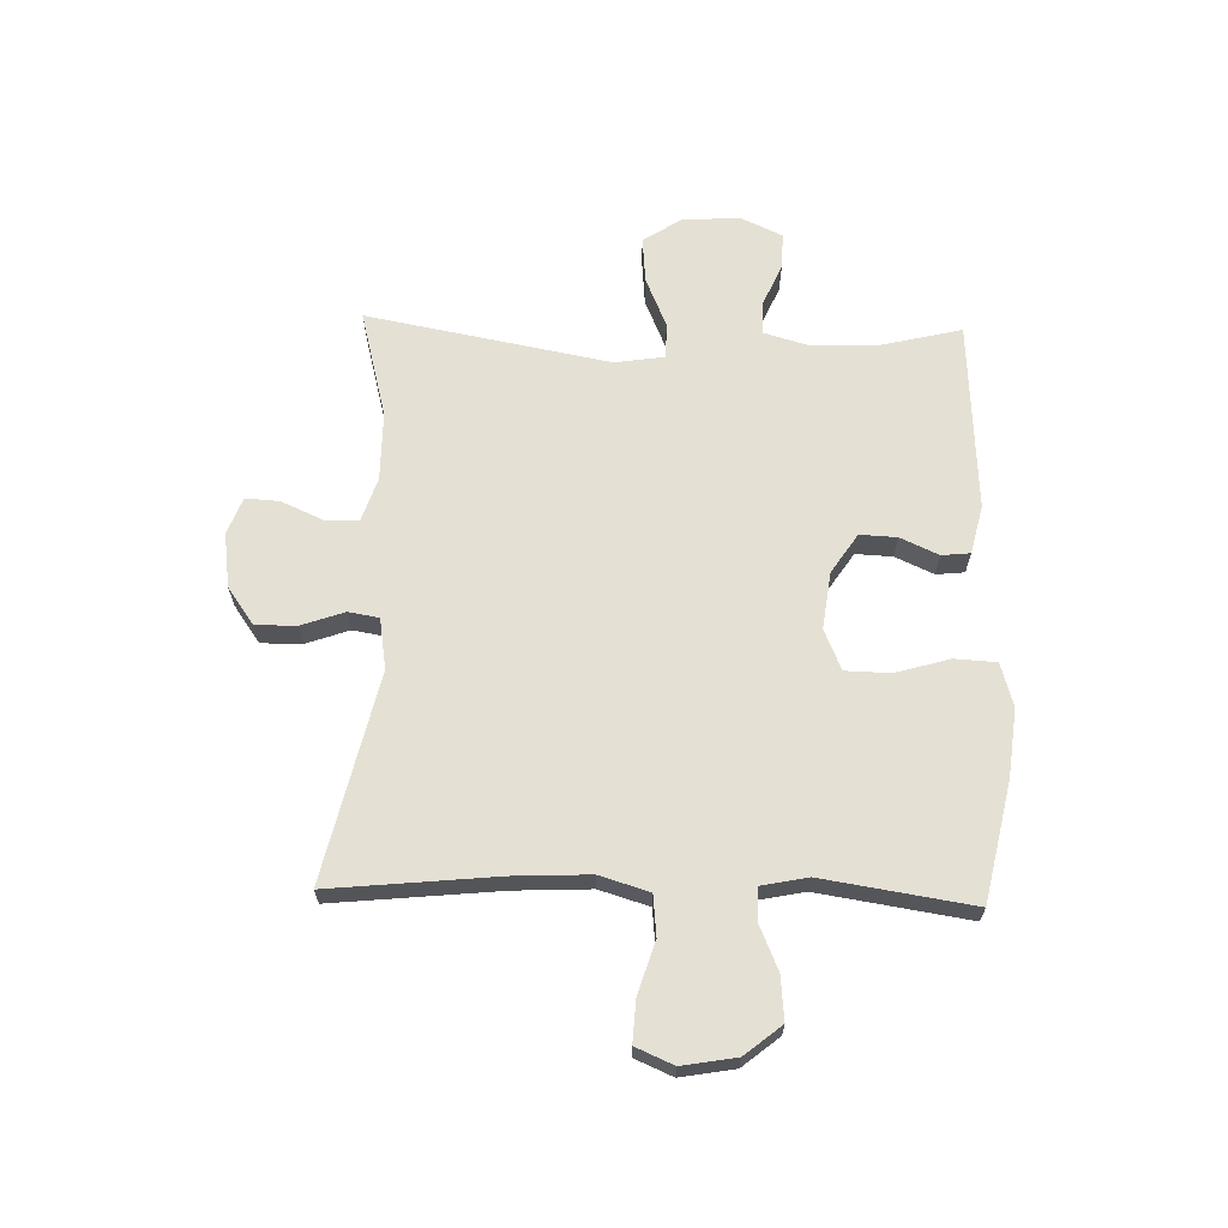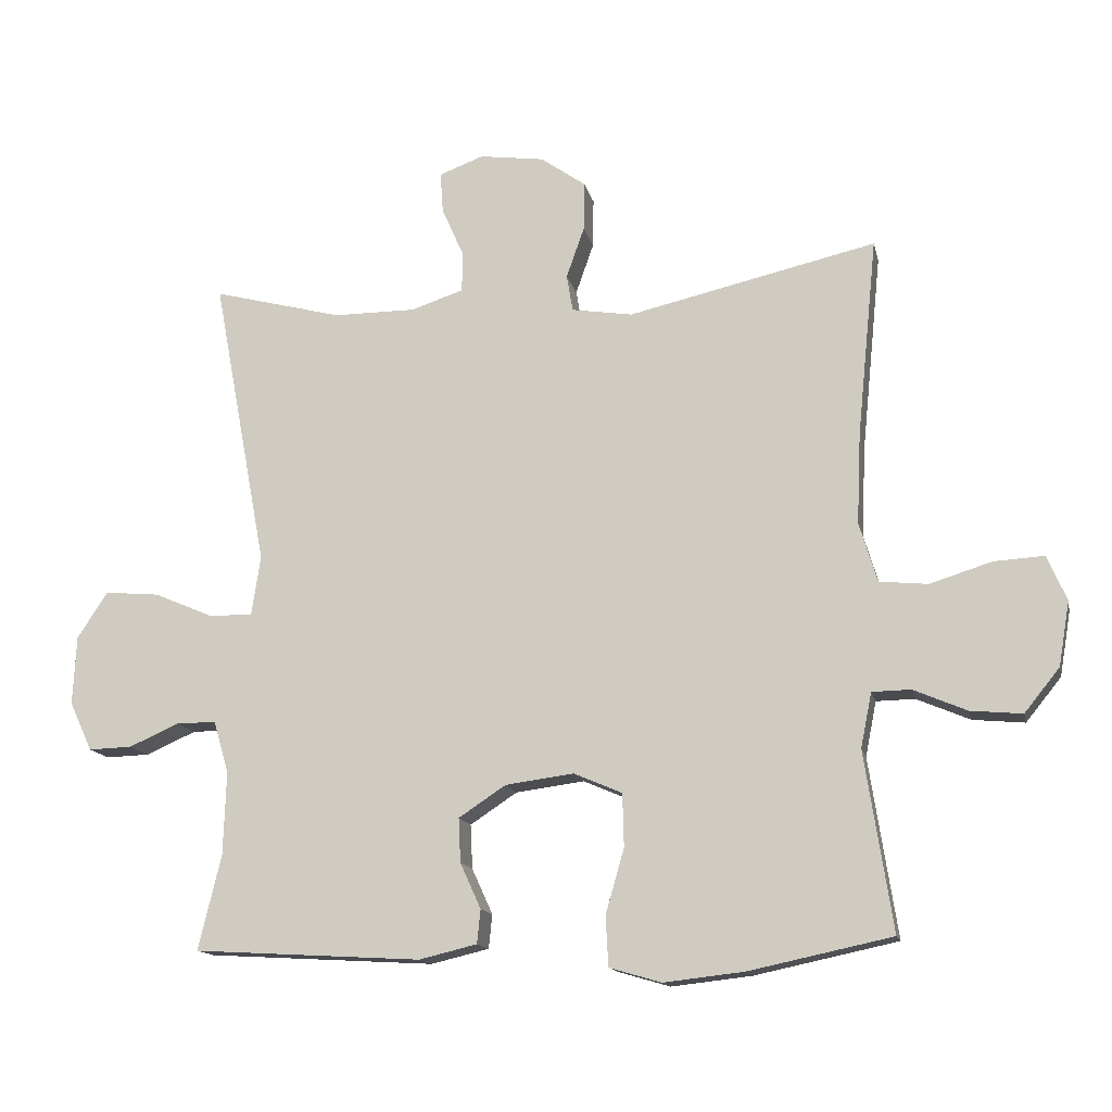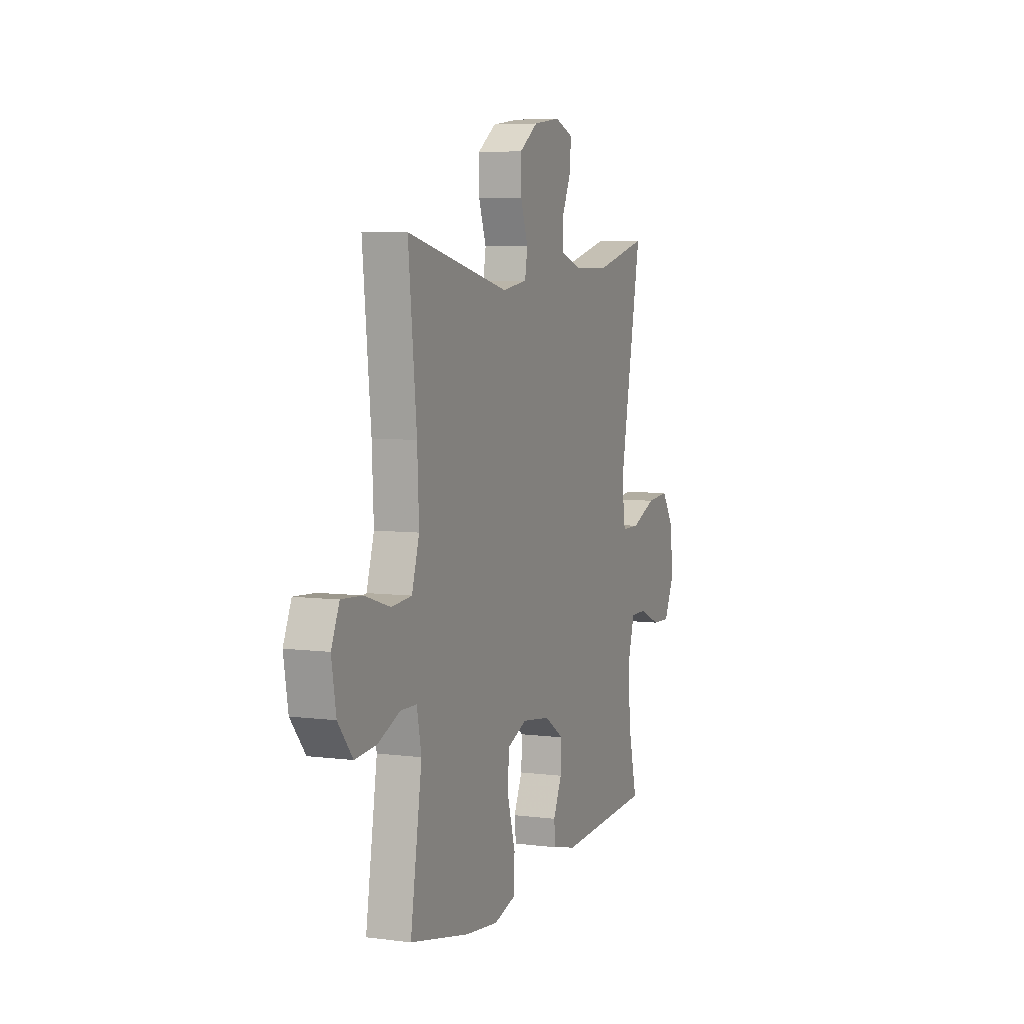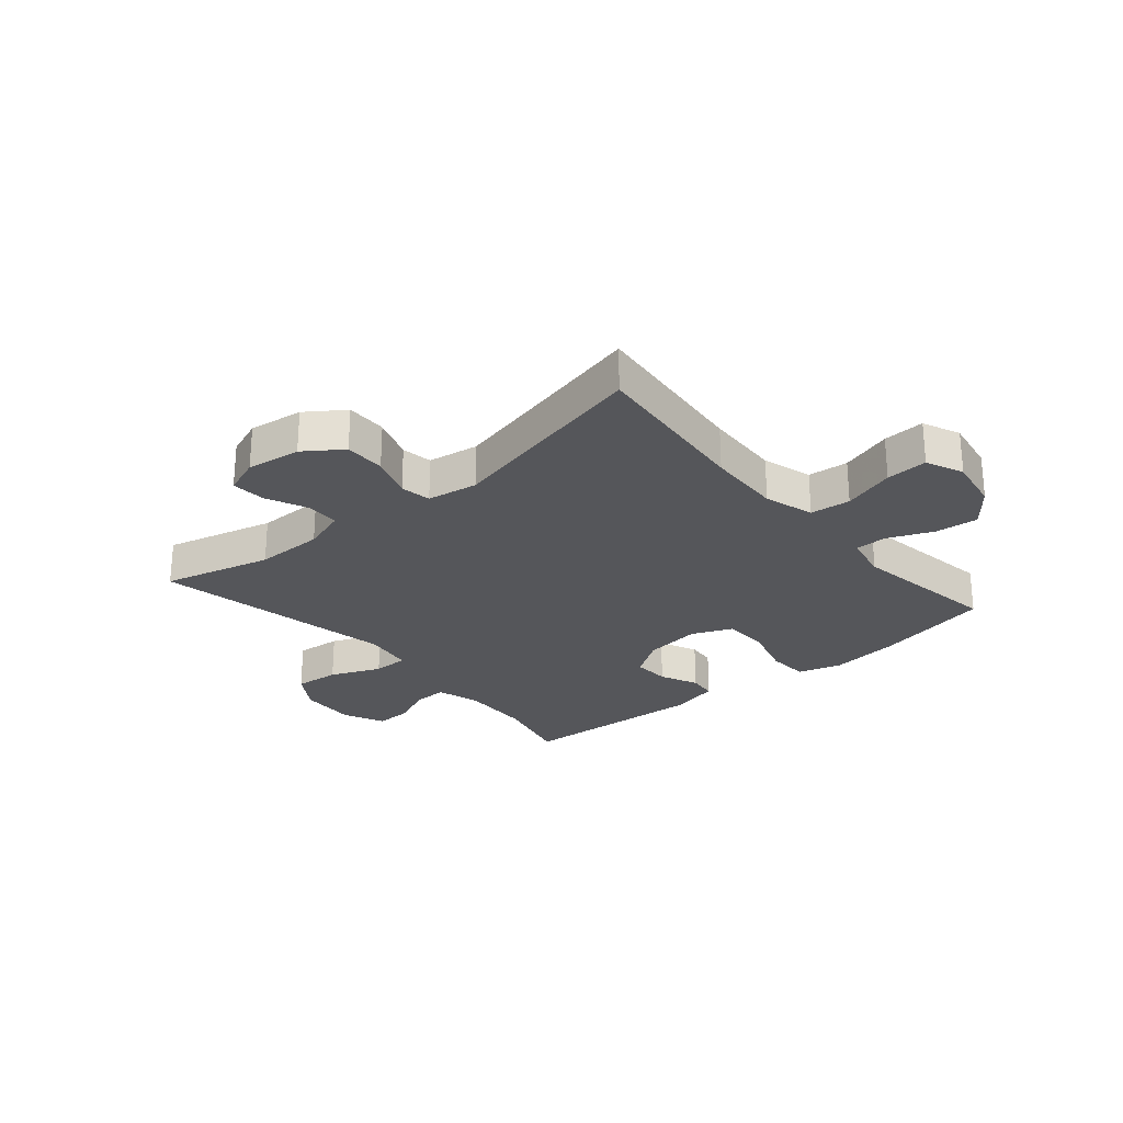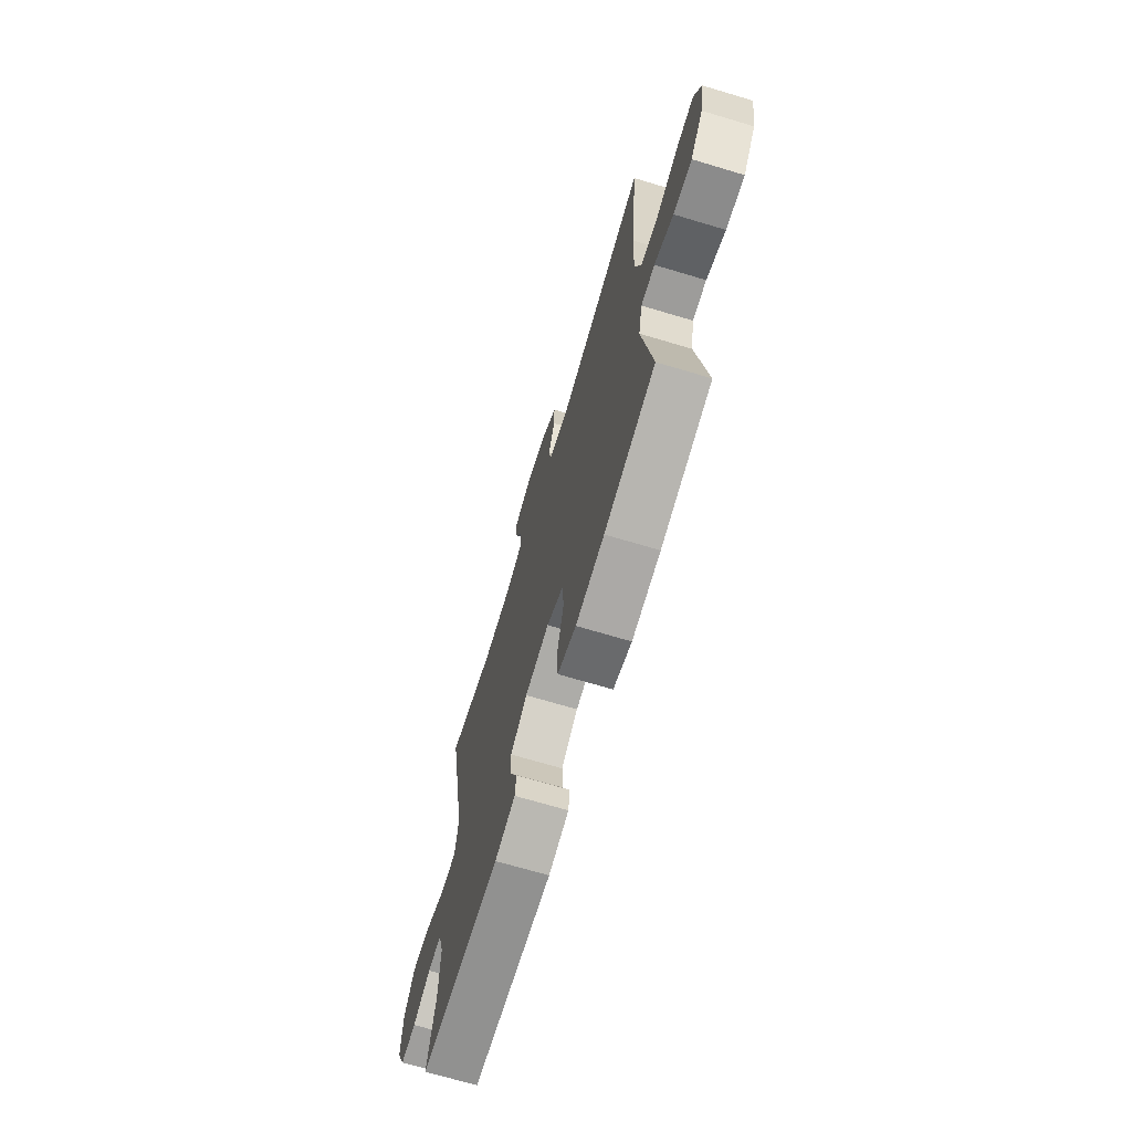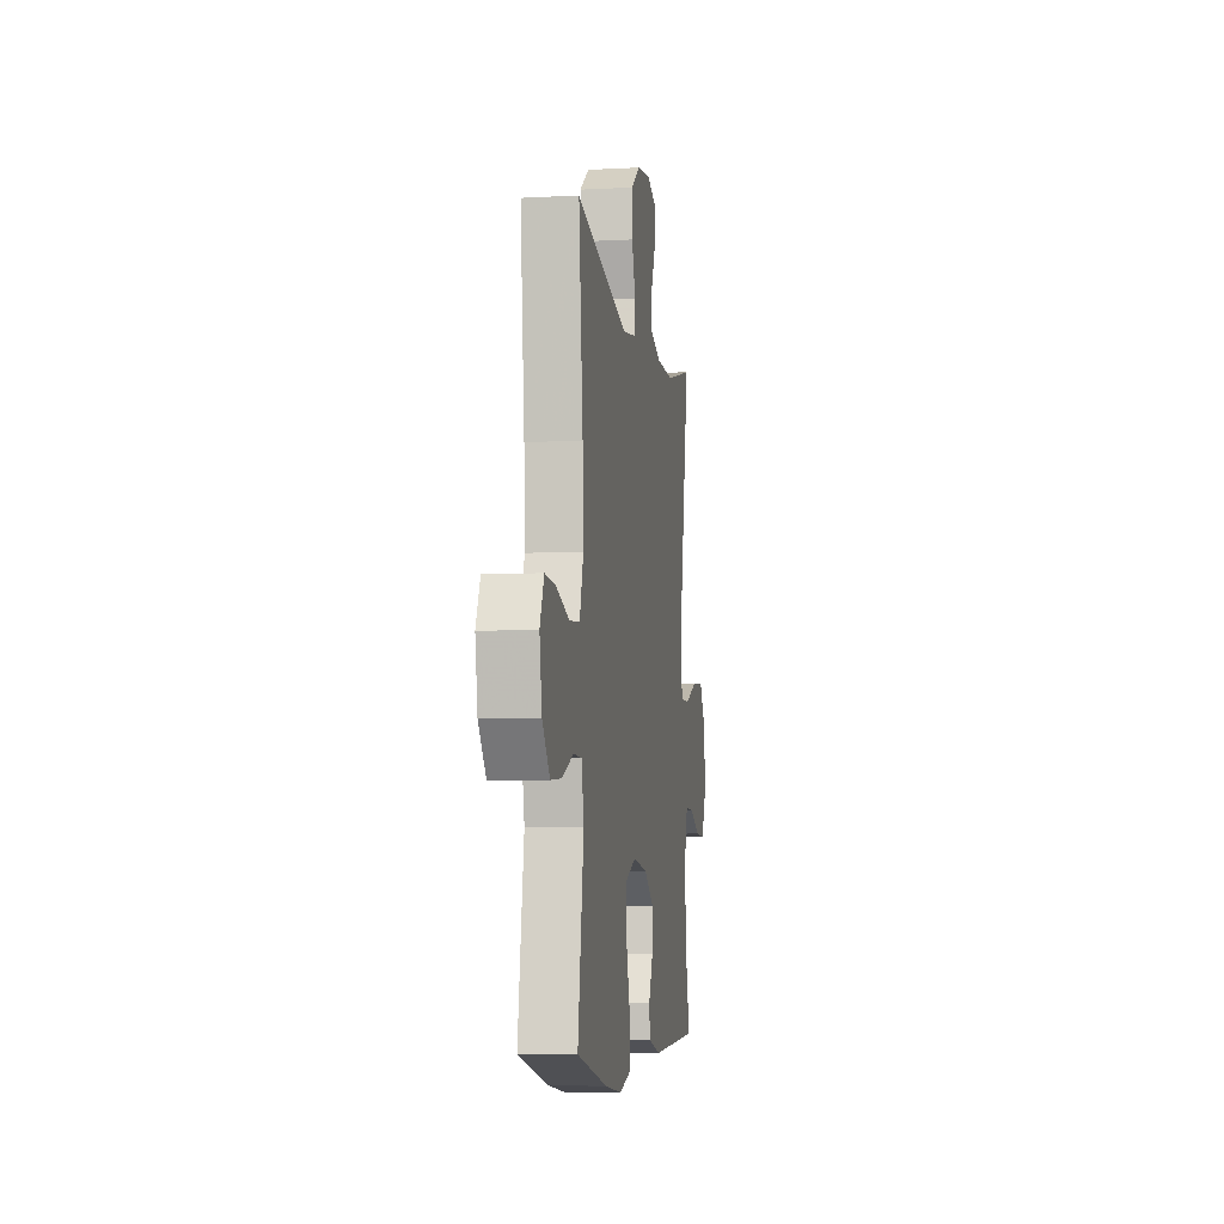
<metadata>
{"format":"obj","ext":"obj","renderer":"f3d","projection":"perspective","resolution":1024,"background":"white","views":[{"elev":65.3,"azim":91.6,"up":"+Y"},{"elev":-14.2,"azim":12.2,"up":"+Z"},{"elev":5.9,"azim":111.5,"up":"+Z"},{"elev":-26.1,"azim":40.4,"up":"+Y"},{"elev":-69.2,"azim":73.3,"up":"+Z"},{"elev":-7.2,"azim":98.8,"up":"+Z"}]}
</metadata>
<code>
v 0.5 0.07 -0.5
v 0.293 0.07 -0.544
v 0.177 0.07 -0.557
v 0.102 0.07 -0.535
v 0.098 0.07 -0.463
v 0.125 0.07 -0.369
v 0.123 0.07 -0.292
v 0.053 0.07 -0.262
v -0.046 0.07 -0.275
v -0.114 0.07 -0.32
v -0.111 0.07 -0.384
v -0.081 0.07 -0.45
v -0.086 0.07 -0.499
v -0.17 0.07 -0.519
v -0.5 0.07 -0.5
v -0.467 0.07 -0.363
v -0.463 0.07 -0.243
v -0.485 0.07 -0.167
v -0.542 0.07 -0.167
v -0.615 0.07 -0.199
v -0.678 0.07 -0.201
v -0.711 0.07 -0.13
v -0.706 0.07 -0.03
v -0.662 0.07 0.037
v -0.583 0.07 0.03
v -0.496 0.07 -0.007
v -0.434 0.07 -0.007
v -0.421 0.07 0.079
v -0.5 0.07 0.5
v -0.312 0.07 0.451
v -0.193 0.07 0.451
v -0.117 0.07 0.476
v -0.116 0.07 0.534
v -0.148 0.07 0.606
v -0.152 0.07 0.665
v -0.088 0.07 0.689
v 0.006 0.07 0.676
v 0.071 0.07 0.63
v 0.07 0.07 0.559
v 0.044 0.07 0.485
v 0.053 0.07 0.432
v 0.141 0.07 0.418
v 0.5 0.07 0.5
v 0.471 0.07 0.212
v 0.465 0.07 0.081
v 0.491 0.07 -0.005
v 0.561 0.07 -0.012
v 0.651 0.07 0.016
v 0.723 0.07 0.02
v 0.751 0.07 -0.045
v 0.735 0.07 -0.138
v 0.684 0.07 -0.201
v 0.609 0.07 -0.194
v 0.532 0.07 -0.161
v 0.476 0.07 -0.162
v 0.46 0.07 -0.241
v 0.5 0 -0.5
v 0.293 0 -0.544
v 0.177 0 -0.557
v 0.102 0 -0.535
v 0.098 0 -0.463
v 0.125 0 -0.369
v 0.123 0 -0.292
v 0.053 0 -0.262
v -0.046 0 -0.275
v -0.114 0 -0.32
v -0.111 0 -0.384
v -0.081 0 -0.45
v -0.086 0 -0.499
v -0.17 0 -0.519
v -0.5 0 -0.5
v -0.467 0 -0.363
v -0.463 0 -0.243
v -0.485 0 -0.167
v -0.542 0 -0.167
v -0.615 0 -0.199
v -0.678 0 -0.201
v -0.711 0 -0.13
v -0.706 0 -0.03
v -0.662 0 0.037
v -0.583 0 0.03
v -0.496 0 -0.007
v -0.434 0 -0.007
v -0.421 0 0.079
v -0.5 0 0.5
v -0.312 0 0.451
v -0.193 0 0.451
v -0.117 0 0.476
v -0.116 0 0.534
v -0.148 0 0.606
v -0.152 0 0.665
v -0.088 0 0.689
v 0.006 0 0.676
v 0.071 0 0.63
v 0.07 0 0.559
v 0.044 0 0.485
v 0.053 0 0.432
v 0.141 0 0.418
v 0.5 0 0.5
v 0.471 0 0.212
v 0.465 0 0.081
v 0.491 0 -0.005
v 0.561 0 -0.012
v 0.651 0 0.016
v 0.723 0 0.02
v 0.751 0 -0.045
v 0.735 0 -0.138
v 0.684 0 -0.201
v 0.609 0 -0.194
v 0.532 0 -0.161
v 0.476 0 -0.162
v 0.46 0 -0.241
f 52 53 54
f 51 52 54
f 50 51 54
f 49 50 54
f 48 49 54
f 47 48 54
f 46 47 54 55
f 45 46 55 56
f 42 43 44
f 41 42 44 45
f 38 39 40
f 37 38 40
f 36 37 40
f 35 36 40
f 34 35 40
f 33 34 40
f 32 33 40 41
f 41 45 56
f 32 41 56
f 31 32 56
f 28 29 30
f 30 31 56
f 28 30 56
f 27 28 56
f 24 25 26
f 23 24 26
f 22 23 26
f 21 22 26
f 20 21 26
f 19 20 26
f 18 19 26 27
f 14 15 16
f 13 14 16
f 12 13 16
f 11 12 16
f 10 11 16 17
f 17 18 27
f 10 17 27
f 9 10 27
f 4 5 6
f 3 4 6
f 2 3 6
f 1 2 6
f 56 1 6
f 56 6 7
f 27 56 7 8
f 8 9 27
f 110 109 108
f 110 108 107
f 110 107 106
f 110 106 105
f 110 105 104
f 110 104 103
f 111 110 103 102
f 112 111 102 101
f 100 99 98
f 101 100 98 97
f 96 95 94
f 96 94 93
f 96 93 92
f 96 92 91
f 96 91 90
f 96 90 89
f 97 96 89 88
f 112 101 97
f 112 97 88
f 112 88 87
f 86 85 84
f 112 87 86
f 112 86 84
f 112 84 83
f 82 81 80
f 82 80 79
f 82 79 78
f 82 78 77
f 82 77 76
f 82 76 75
f 83 82 75 74
f 72 71 70
f 72 70 69
f 72 69 68
f 72 68 67
f 73 72 67 66
f 83 74 73
f 83 73 66
f 83 66 65
f 62 61 60
f 62 60 59
f 62 59 58
f 62 58 57
f 62 57 112
f 63 62 112
f 64 63 112 83
f 83 65 64
f 1 57 58 2
f 2 58 59 3
f 3 59 60 4
f 4 60 61 5
f 5 61 62 6
f 6 62 63 7
f 7 63 64 8
f 8 64 65 9
f 9 65 66 10
f 10 66 67 11
f 11 67 68 12
f 12 68 69 13
f 13 69 70 14
f 14 70 71 15
f 15 71 72 16
f 16 72 73 17
f 17 73 74 18
f 18 74 75 19
f 19 75 76 20
f 20 76 77 21
f 21 77 78 22
f 22 78 79 23
f 23 79 80 24
f 24 80 81 25
f 25 81 82 26
f 26 82 83 27
f 27 83 84 28
f 28 84 85 29
f 29 85 86 30
f 30 86 87 31
f 31 87 88 32
f 32 88 89 33
f 33 89 90 34
f 34 90 91 35
f 35 91 92 36
f 36 92 93 37
f 37 93 94 38
f 38 94 95 39
f 39 95 96 40
f 40 96 97 41
f 41 97 98 42
f 42 98 99 43
f 43 99 100 44
f 44 100 101 45
f 45 101 102 46
f 46 102 103 47
f 47 103 104 48
f 48 104 105 49
f 49 105 106 50
f 50 106 107 51
f 51 107 108 52
f 52 108 109 53
f 53 109 110 54
f 54 110 111 55
f 55 111 112 56
f 56 112 57 1

</code>
